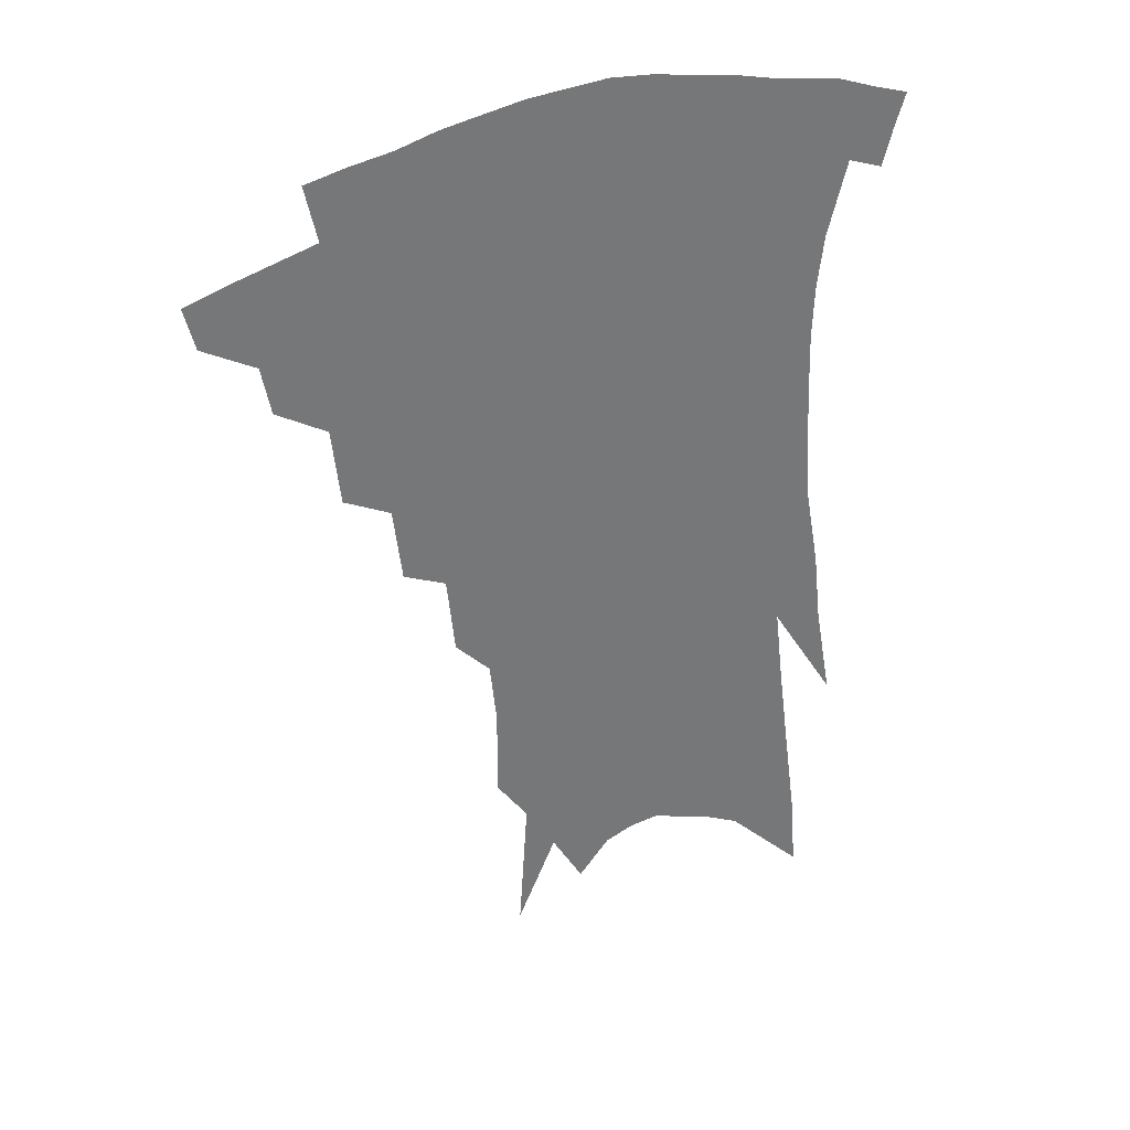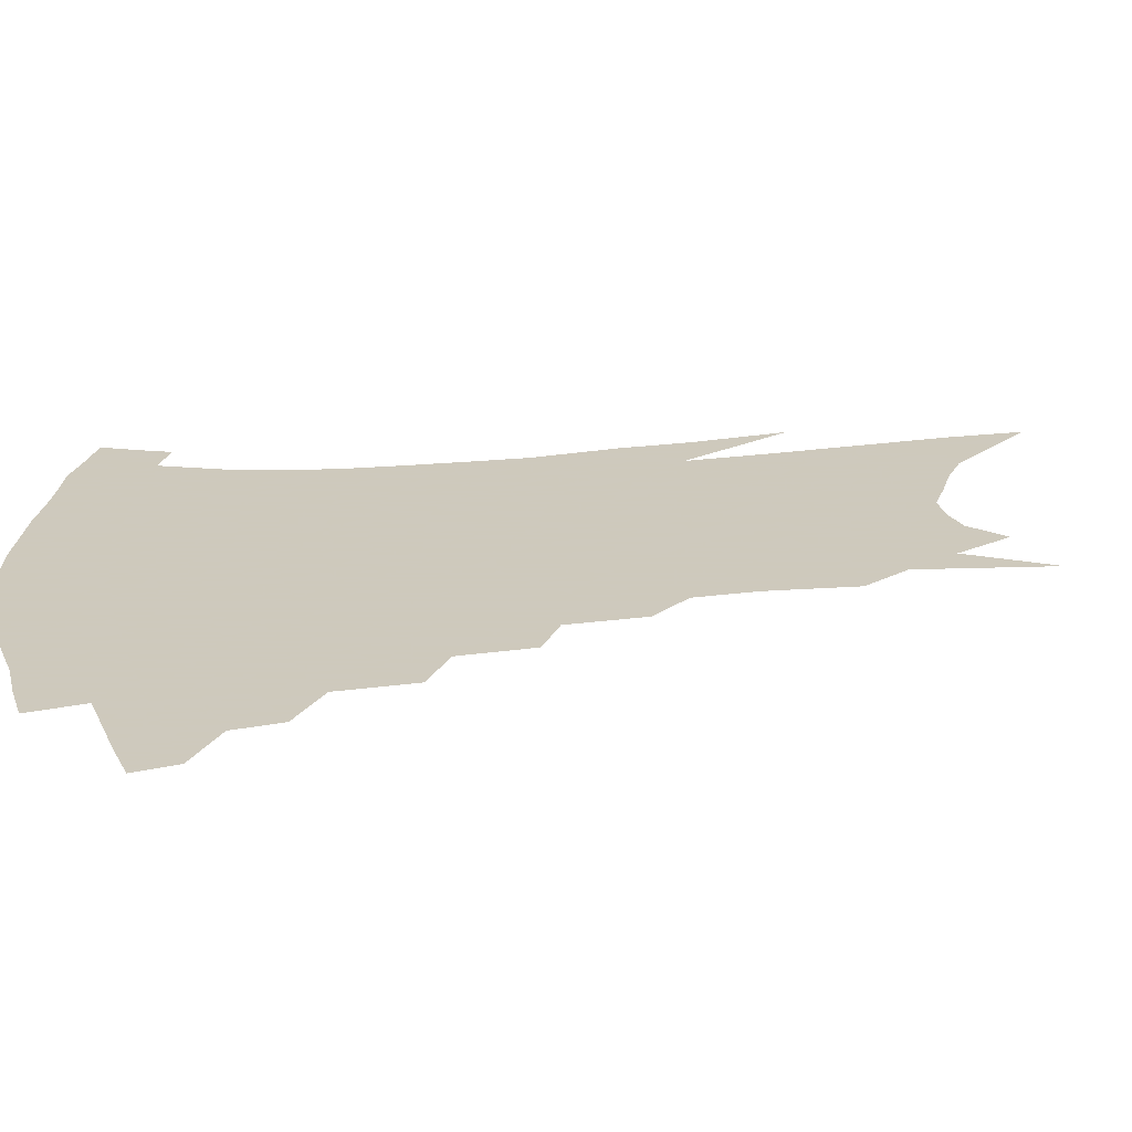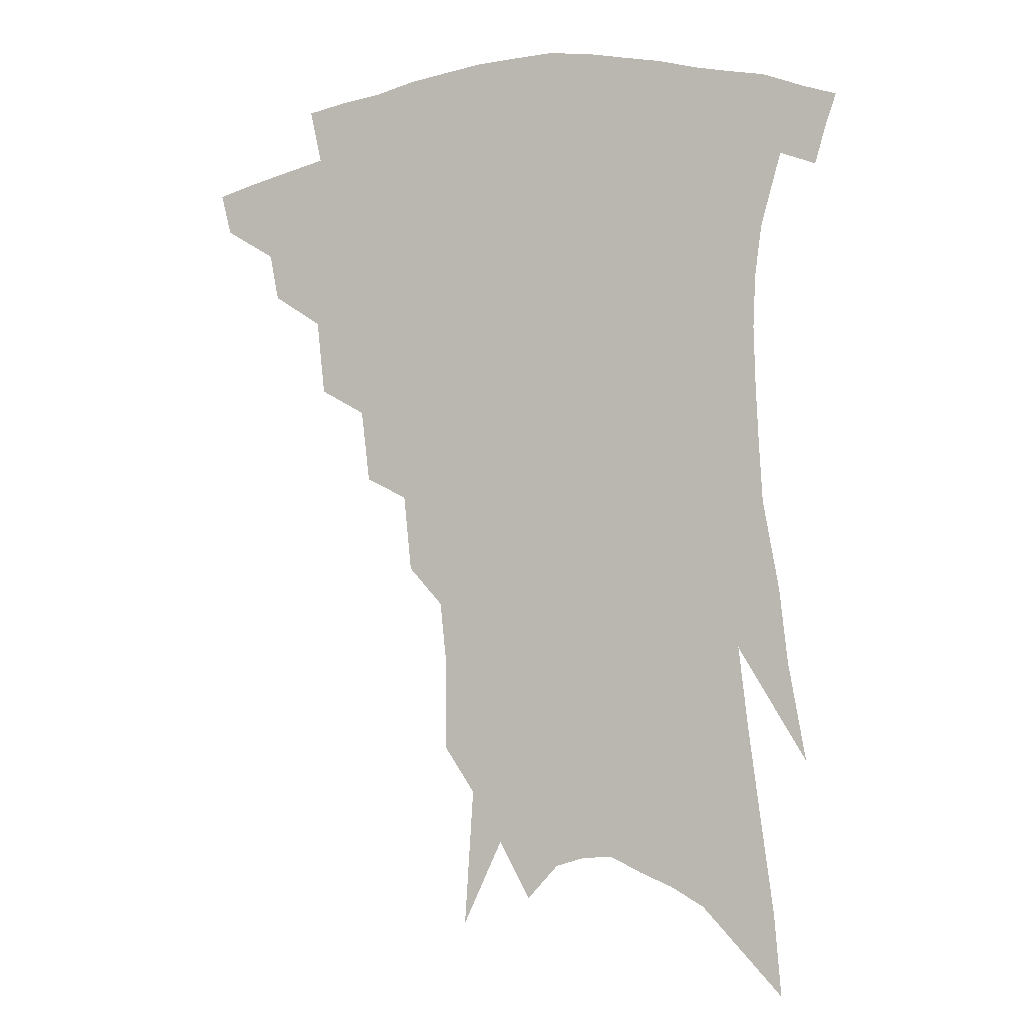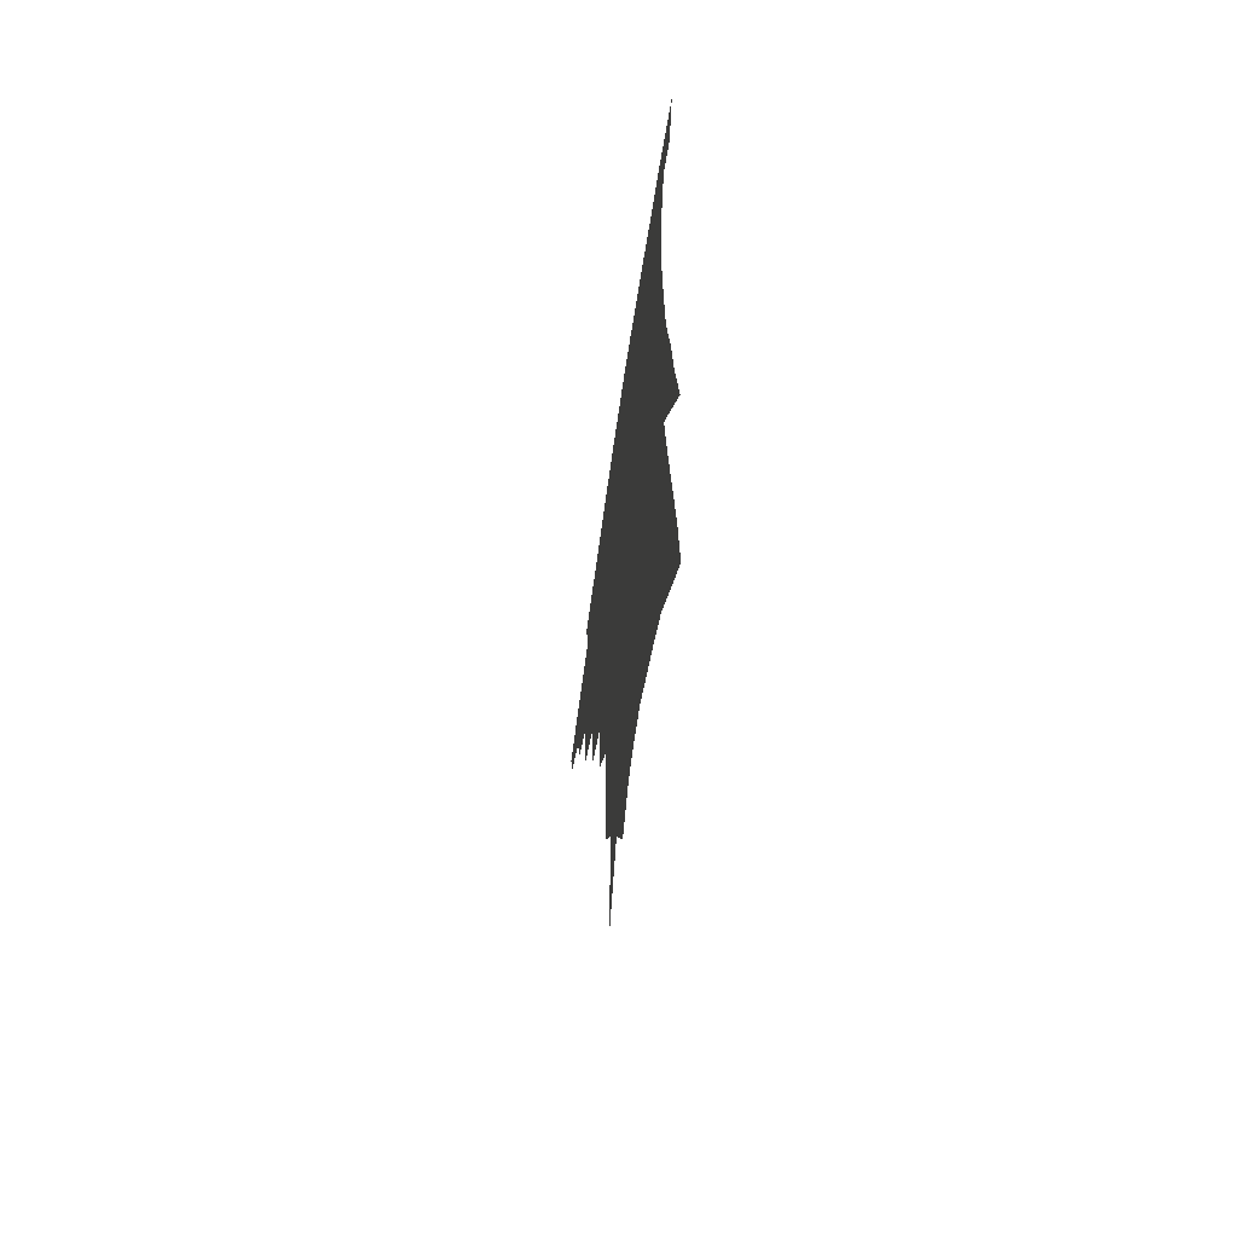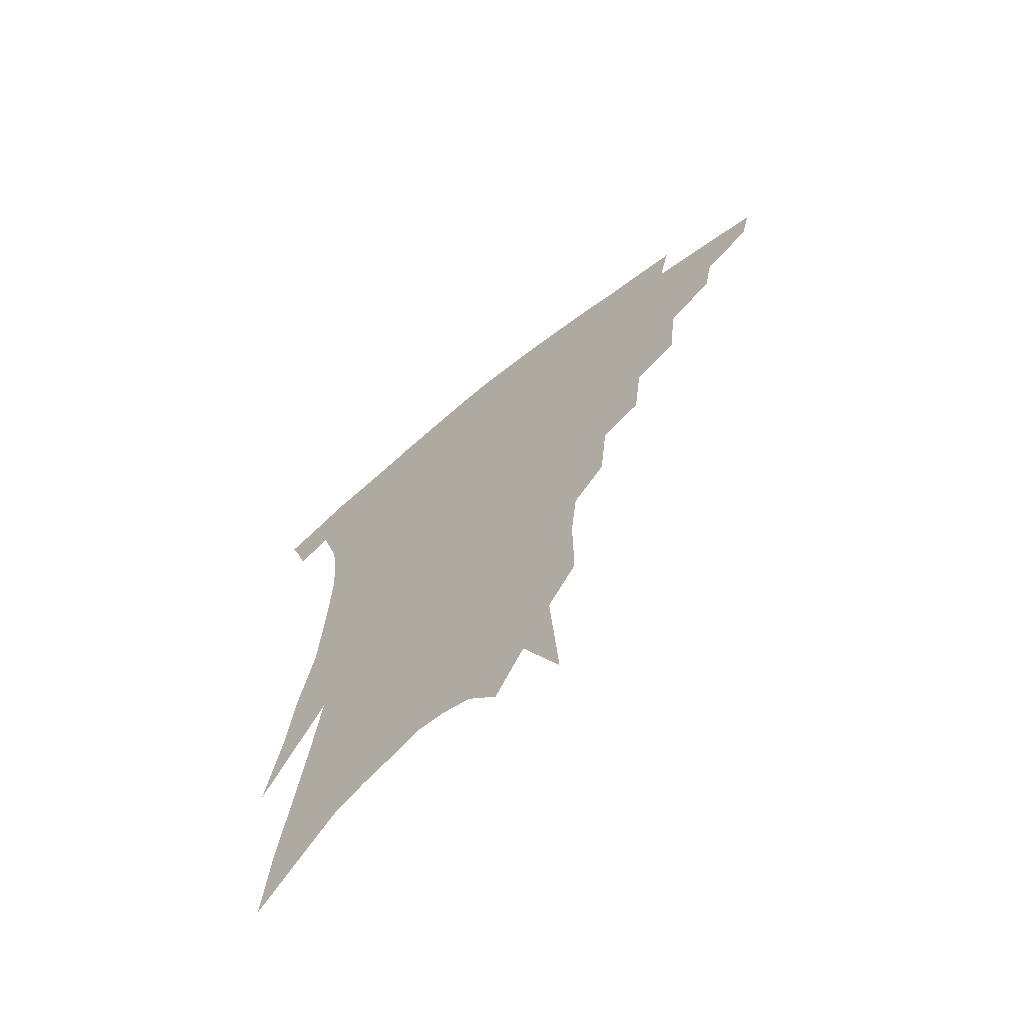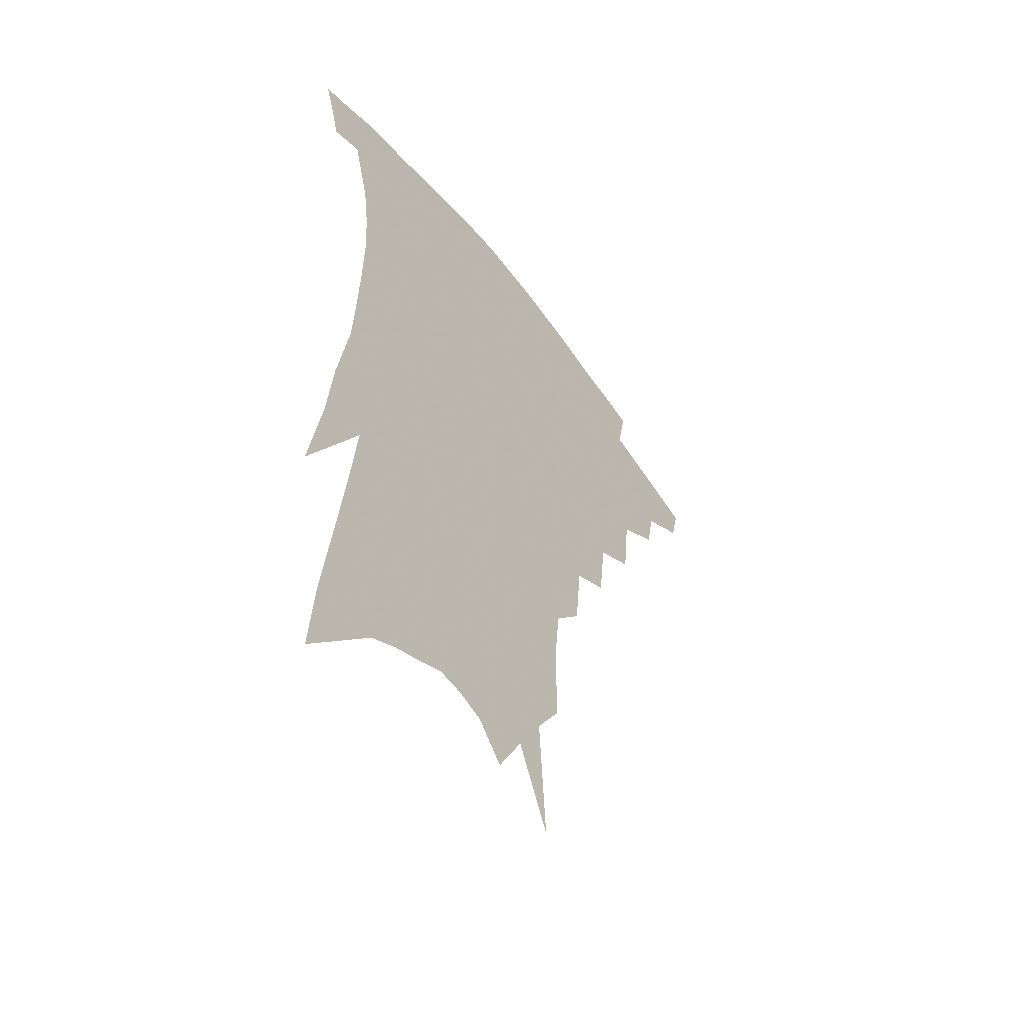
<metadata>
{"format":"obj","ext":"obj","renderer":"f3d","projection":"perspective","resolution":1024,"background":"white","views":[{"elev":34.8,"azim":-27.7,"up":"+Y"},{"elev":22.6,"azim":-97.0,"up":"+Z"},{"elev":-4.8,"azim":22.3,"up":"+Y"},{"elev":-63.6,"azim":81.8,"up":"+Y"},{"elev":-67.6,"azim":-141.2,"up":"+Y"},{"elev":-53.1,"azim":125.9,"up":"+Y"}]}
</metadata>
<code>
v 474.2 330.2 0
v 470.8 343.6 0
v 493.9 305 0
v 490.9 320.2 0
v 487.7 333.7 0
v 484 347.1 0
v 512.6 270.3 0
v 509.9 294.6 0
v 506.9 310.4 0
v 503.9 324.1 0
v 500.6 337 0
v 497.6 350.3 0
v 530.4 238.6 0
v 527.6 262 0
v 524.1 279.9 0
v 522 300.7 0
v 519.3 314.7 0
v 516.5 327.3 0
v 513.8 340.1 0
v 510.7 353.3 0
v 506.7 370.8 0
v 546.6 207.1 0
v 544 231.7 0
v 540.3 248.5 0
v 538.8 273.7 0
v 536 288.9 0
v 533.7 303.6 0
v 531.4 317.6 0
v 528.9 330.3 0
v 526.5 342.7 0
v 523.5 355.9 0
v 519.9 373.2 0
v 560 146 0
v 560 174.8 0
v 557.9 194.7 0
v 555.8 220 0
v 553.5 242.3 0
v 551.6 263.4 0
v 549.8 280.9 0
v 547.9 295.1 0
v 545.6 307.4 0
v 543.4 319.9 0
v 541.2 332.3 0
v 539.2 345.2 0
v 536.3 359.4 0
v 533.3 374.9 0
v 567.2 87.35 0
v 570.1 131.1 0
v 570 160.8 0
v 569.1 186.3 0
v 567.2 209.1 0
v 564.8 227.1 0
v 563.1 250.3 0
v 561.8 269.2 0
v 560.3 284.6 0
v 558.8 297.6 0
v 557.7 311 0
v 555.9 322.7 0
v 553.8 334.7 0
v 552.3 347.2 0
v 549.5 361.3 0
v 546.2 377.9 0
v 580 114.6 0
v 579.8 142 0
v 579.7 175.1 0
v 578 195.6 0
v 576.1 216.3 0
v 574.3 236.7 0
v 572.7 255.2 0
v 572.1 275.2 0
v 570.5 286.3 0
v 569.8 300.6 0
v 569 313.2 0
v 568.1 324.9 0
v 567.9 336.7 0
v 564.8 349.3 0
v 562.8 362.2 0
v 559.2 379.8 0
v 590.3 96.34 0
v 590.3 127.9 0
v 589.5 154.4 0
v 588.4 179.7 0
v 586.8 203.7 0
v 585.1 222.8 0
v 583.7 244.5 0
v 582.5 260.3 0
v 581.8 277.5 0
v 581 289.5 0
v 580.9 303.6 0
v 580 314.6 0
v 579.2 325.5 0
v 579 337.9 0
v 577 350.5 0
v 575.5 362.8 0
v 572 381.5 0
v 600.3 107.2 0
v 599.6 133.3 0
v 598.5 160 0
v 597.1 183.1 0
v 595.5 204.7 0
v 594 225.1 0
v 592.8 244.2 0
v 592 263.9 0
v 591.4 278.2 0
v 591.2 291.2 0
v 591.2 305 0
v 590.6 315.4 0
v 590.6 326.9 0
v 590.6 338.7 0
v 589 351.4 0
v 587.6 364.6 0
v 585 382 0
v 609.9 110.1 0
v 608.7 137.1 0
v 607.4 160.8 0
v 605.8 186.4 0
v 604.3 208.8 0
v 602.9 227.9 0
v 602 248.9 0
v 601.4 263.9 0
v 601.1 277.5 0
v 601.2 292.6 0
v 601.4 305.3 0
v 601.8 316.8 0
v 601.6 327.7 0
v 601.7 339 0
v 600.9 351.8 0
v 600.2 365.1 0
v 597.9 382.5 0
v 619.5 110.7 0
v 617.9 139 0
v 616.4 162.2 0
v 614.5 188.5 0
v 613.1 209 0
v 611.8 229.3 0
v 611 248.8 0
v 610.7 263.7 0
v 610.7 279.5 0
v 610.9 293.2 0
v 611.5 304.6 0
v 612.3 317.3 0
v 613 328.4 0
v 612.9 339.7 0
v 612.8 351.6 0
v 613.4 363.8 0
v 611.2 380.8 0
v 629.8 105.8 0
v 627.4 136.7 0
v 625.4 162.3 0
v 623.2 189.2 0
v 621.9 209.6 0
v 620.8 228.7 0
v 620 247.3 0
v 620 262 0
v 620.1 277.6 0
v 620.6 291.2 0
v 621.5 304 0
v 622.5 316.1 0
v 623.9 328.1 0
v 625.1 338.8 0
v 625.7 349.9 0
v 626.9 361 0
v 624.7 378 0
v 640.1 101.6 0
v 637.3 132.5 0
v 634.6 160.6 0
v 632.4 186.2 0
v 631 207.1 0
v 630.1 225.4 0
v 629.6 242.7 0
v 629.2 259.6 0
v 629.2 276.8 0
v 630 289.5 0
v 631.2 304.2 0
v 632.8 315.8 0
v 634.4 327 0
v 636 337.7 0
v 637.7 348.4 0
v 638.4 359.8 0
v 637.5 375.4 0
v 650.8 95.61 0
v 648.1 124.1 0
v 644.7 154.6 0
v 642.2 180.2 0
v 640.6 201.6 0
v 639.7 220.3 0
v 639.1 238 0
v 638.7 255.3 0
v 638.4 274.1 0
v 639.1 288.8 0
v 640.5 301.3 0
v 642.5 314.8 0
v 644.5 325.6 0
v 646.7 336.3 0
v 648.9 346.8 0
v 649.8 358.3 0
v 650.3 371.8 0
v 663.4 82.28 0
v 660.5 110.9 0
v 656.2 143.2 0
v 653.7 168.1 0
v 651.5 191.8 0
v 650.1 212.2 0
v 648.8 232.1 0
v 648.1 250.9 0
v 647.8 268.9 0
v 648.3 285.1 0
v 649.4 301.3 0
v 651.8 312 0
v 654.2 323.8 0
v 656.6 334.3 0
v 659.5 345 0
v 660.7 357.3 0
v 662.2 369.2 0
v 676.5 68.35 0
v 674.4 94.06 0
v 670.1 125.3 0
v 666.3 153.7 0
v 663.4 179 0
v 661.3 201.8 0
v 659.4 223.2 0
v 659 241.1 0
v 658 260.5 0
v 657.7 278.9 0
v 658.2 296 0
v 660.8 307.8 0
v 663.4 321.6 0
v 666.4 332.3 0
v 669.1 342.9 0
v 671.6 354.6 0
v 673.4 367 0
v 685.4 142.7 0
v 679.7 174.3 0
v 677.1 197.5 0
v 672 226.1 0
v 670.8 245 0
v 669.9 264.1 0
v 669.4 283.4 0
v 670.1 300.3 0
v 672.3 316.6 0
v 675.7 328.6 0
v 679 340.2 0
v 683.1 350.8 0
v 687 361.6 0
v 690.6 335.6 0
v 694 347.2 0
v 697.7 358 0
f 4 5 1
f 1 5 2
f 5 6 2
f 8 9 3
f 3 9 4
f 9 10 4
f 4 10 5
f 10 11 5
f 5 11 6
f 11 12 6
f 14 15 7
f 7 15 8
f 15 16 8
f 8 16 9
f 16 17 9
f 9 17 10
f 17 18 10
f 10 18 11
f 18 19 11
f 11 19 12
f 19 20 12
f 23 24 13
f 13 24 14
f 24 25 14
f 14 25 15
f 25 26 15
f 15 26 16
f 26 27 16
f 16 27 17
f 27 28 17
f 17 28 18
f 28 29 18
f 18 29 19
f 29 30 19
f 19 30 20
f 30 31 20
f 20 31 21
f 31 32 21
f 35 36 22
f 22 36 23
f 36 37 23
f 23 37 24
f 37 38 24
f 24 38 25
f 38 39 25
f 25 39 26
f 39 40 26
f 26 40 27
f 40 41 27
f 27 41 28
f 41 42 28
f 28 42 29
f 42 43 29
f 29 43 30
f 43 44 30
f 30 44 31
f 44 45 31
f 31 45 32
f 45 46 32
f 48 49 33
f 33 49 34
f 49 50 34
f 34 50 35
f 50 51 35
f 35 51 36
f 51 52 36
f 36 52 37
f 52 53 37
f 37 53 38
f 53 54 38
f 38 54 39
f 54 55 39
f 39 55 40
f 55 56 40
f 40 56 41
f 56 57 41
f 41 57 42
f 57 58 42
f 42 58 43
f 58 59 43
f 43 59 44
f 59 60 44
f 44 60 45
f 60 61 45
f 45 61 46
f 61 62 46
f 47 63 48
f 63 64 48
f 48 64 49
f 64 65 49
f 49 65 50
f 65 66 50
f 50 66 51
f 66 67 51
f 51 67 52
f 67 68 52
f 52 68 53
f 68 69 53
f 53 69 54
f 69 70 54
f 54 70 55
f 70 71 55
f 55 71 56
f 71 72 56
f 56 72 57
f 72 73 57
f 57 73 58
f 73 74 58
f 58 74 59
f 74 75 59
f 59 75 60
f 75 76 60
f 60 76 61
f 76 77 61
f 61 77 62
f 77 78 62
f 79 80 63
f 63 80 64
f 80 81 64
f 64 81 65
f 81 82 65
f 65 82 66
f 82 83 66
f 66 83 67
f 83 84 67
f 67 84 68
f 84 85 68
f 68 85 69
f 85 86 69
f 69 86 70
f 86 87 70
f 70 87 71
f 87 88 71
f 71 88 72
f 88 89 72
f 72 89 73
f 89 90 73
f 73 90 74
f 90 91 74
f 74 91 75
f 91 92 75
f 75 92 76
f 92 93 76
f 76 93 77
f 93 94 77
f 77 94 78
f 94 95 78
f 79 96 80
f 96 97 80
f 80 97 81
f 97 98 81
f 81 98 82
f 98 99 82
f 82 99 83
f 99 100 83
f 83 100 84
f 100 101 84
f 84 101 85
f 101 102 85
f 85 102 86
f 102 103 86
f 86 103 87
f 103 104 87
f 87 104 88
f 104 105 88
f 88 105 89
f 105 106 89
f 89 106 90
f 106 107 90
f 90 107 91
f 107 108 91
f 91 108 92
f 108 109 92
f 92 109 93
f 109 110 93
f 93 110 94
f 110 111 94
f 94 111 95
f 111 112 95
f 96 113 97
f 113 114 97
f 97 114 98
f 114 115 98
f 98 115 99
f 115 116 99
f 99 116 100
f 116 117 100
f 100 117 101
f 117 118 101
f 101 118 102
f 118 119 102
f 102 119 103
f 119 120 103
f 103 120 104
f 120 121 104
f 104 121 105
f 121 122 105
f 105 122 106
f 122 123 106
f 106 123 107
f 123 124 107
f 107 124 108
f 124 125 108
f 108 125 109
f 125 126 109
f 109 126 110
f 126 127 110
f 110 127 111
f 127 128 111
f 111 128 112
f 128 129 112
f 113 130 114
f 130 131 114
f 114 131 115
f 131 132 115
f 115 132 116
f 132 133 116
f 116 133 117
f 133 134 117
f 117 134 118
f 134 135 118
f 118 135 119
f 135 136 119
f 119 136 120
f 136 137 120
f 120 137 121
f 137 138 121
f 121 138 122
f 138 139 122
f 122 139 123
f 139 140 123
f 123 140 124
f 140 141 124
f 124 141 125
f 141 142 125
f 125 142 126
f 142 143 126
f 126 143 127
f 143 144 127
f 127 144 128
f 144 145 128
f 128 145 129
f 145 146 129
f 130 147 131
f 147 148 131
f 131 148 132
f 148 149 132
f 132 149 133
f 149 150 133
f 133 150 134
f 150 151 134
f 134 151 135
f 151 152 135
f 135 152 136
f 152 153 136
f 136 153 137
f 153 154 137
f 137 154 138
f 154 155 138
f 138 155 139
f 155 156 139
f 139 156 140
f 156 157 140
f 140 157 141
f 157 158 141
f 141 158 142
f 158 159 142
f 142 159 143
f 159 160 143
f 143 160 144
f 160 161 144
f 144 161 145
f 161 162 145
f 145 162 146
f 162 163 146
f 147 164 148
f 164 165 148
f 148 165 149
f 165 166 149
f 149 166 150
f 166 167 150
f 150 167 151
f 167 168 151
f 151 168 152
f 168 169 152
f 152 169 153
f 169 170 153
f 153 170 154
f 170 171 154
f 154 171 155
f 171 172 155
f 155 172 156
f 172 173 156
f 156 173 157
f 173 174 157
f 157 174 158
f 174 175 158
f 158 175 159
f 175 176 159
f 159 176 160
f 176 177 160
f 160 177 161
f 177 178 161
f 161 178 162
f 178 179 162
f 162 179 163
f 179 180 163
f 164 181 165
f 181 182 165
f 165 182 166
f 182 183 166
f 166 183 167
f 183 184 167
f 167 184 168
f 184 185 168
f 168 185 169
f 185 186 169
f 169 186 170
f 186 187 170
f 170 187 171
f 187 188 171
f 171 188 172
f 188 189 172
f 172 189 173
f 189 190 173
f 173 190 174
f 190 191 174
f 174 191 175
f 191 192 175
f 175 192 176
f 192 193 176
f 176 193 177
f 193 194 177
f 177 194 178
f 194 195 178
f 178 195 179
f 195 196 179
f 179 196 180
f 196 197 180
f 181 198 182
f 198 199 182
f 182 199 183
f 199 200 183
f 183 200 184
f 200 201 184
f 184 201 185
f 201 202 185
f 185 202 186
f 202 203 186
f 186 203 187
f 203 204 187
f 187 204 188
f 204 205 188
f 188 205 189
f 205 206 189
f 189 206 190
f 206 207 190
f 190 207 191
f 207 208 191
f 191 208 192
f 208 209 192
f 192 209 193
f 209 210 193
f 193 210 194
f 210 211 194
f 194 211 195
f 211 212 195
f 195 212 196
f 212 213 196
f 196 213 197
f 213 214 197
f 198 215 199
f 215 216 199
f 199 216 200
f 216 217 200
f 200 217 201
f 217 218 201
f 201 218 202
f 218 219 202
f 202 219 203
f 219 220 203
f 203 220 204
f 220 221 204
f 204 221 205
f 221 222 205
f 205 222 206
f 222 223 206
f 206 223 207
f 223 224 207
f 207 224 208
f 224 225 208
f 208 225 209
f 225 226 209
f 209 226 210
f 226 227 210
f 210 227 211
f 227 228 211
f 211 228 212
f 228 229 212
f 212 229 213
f 229 230 213
f 213 230 214
f 230 231 214
f 219 232 220
f 232 233 220
f 220 233 221
f 233 234 221
f 221 234 222
f 234 235 222
f 222 235 223
f 235 236 223
f 223 236 224
f 236 237 224
f 224 237 225
f 237 238 225
f 225 238 226
f 238 239 226
f 226 239 227
f 239 240 227
f 227 240 228
f 240 241 228
f 228 241 229
f 241 242 229
f 229 242 230
f 242 243 230
f 230 243 231
f 243 244 231
f 242 245 243
f 245 246 243
f 243 246 244
f 246 247 244

</code>
